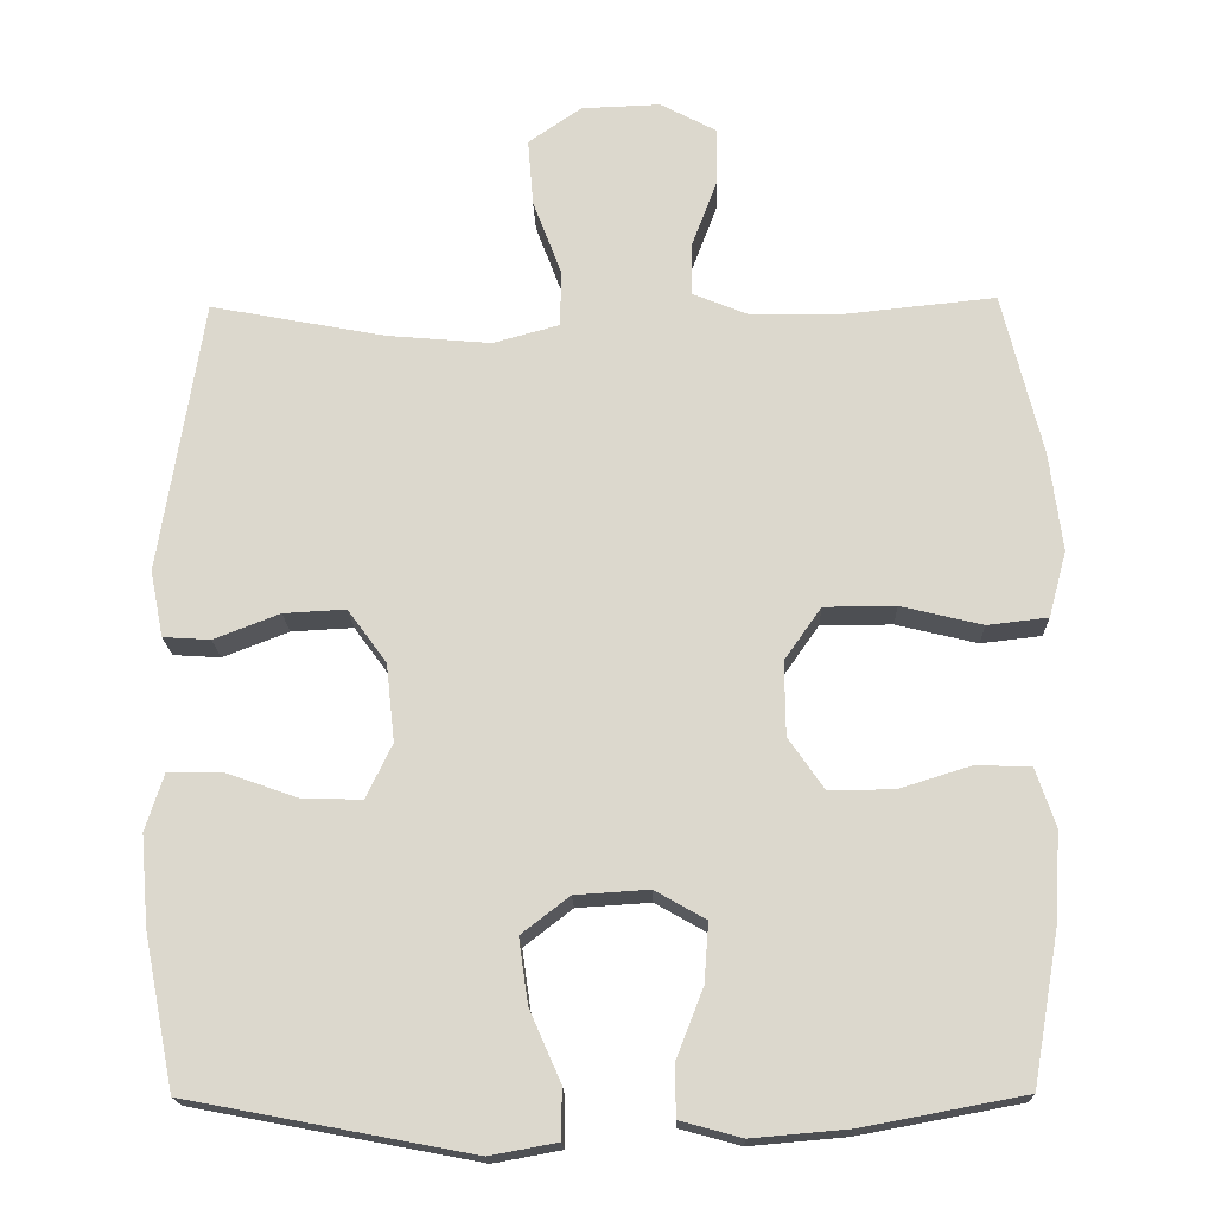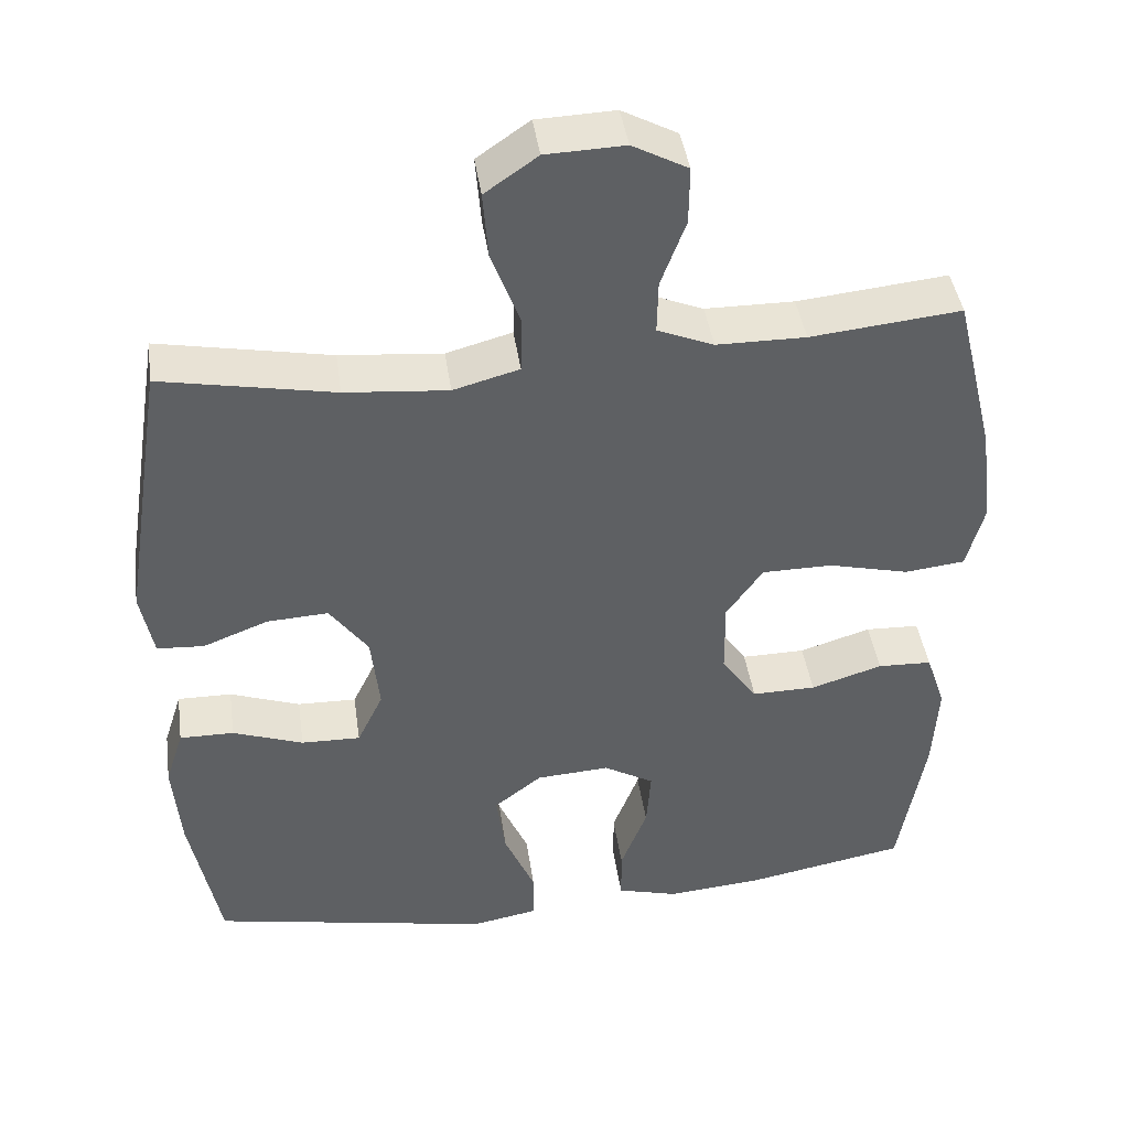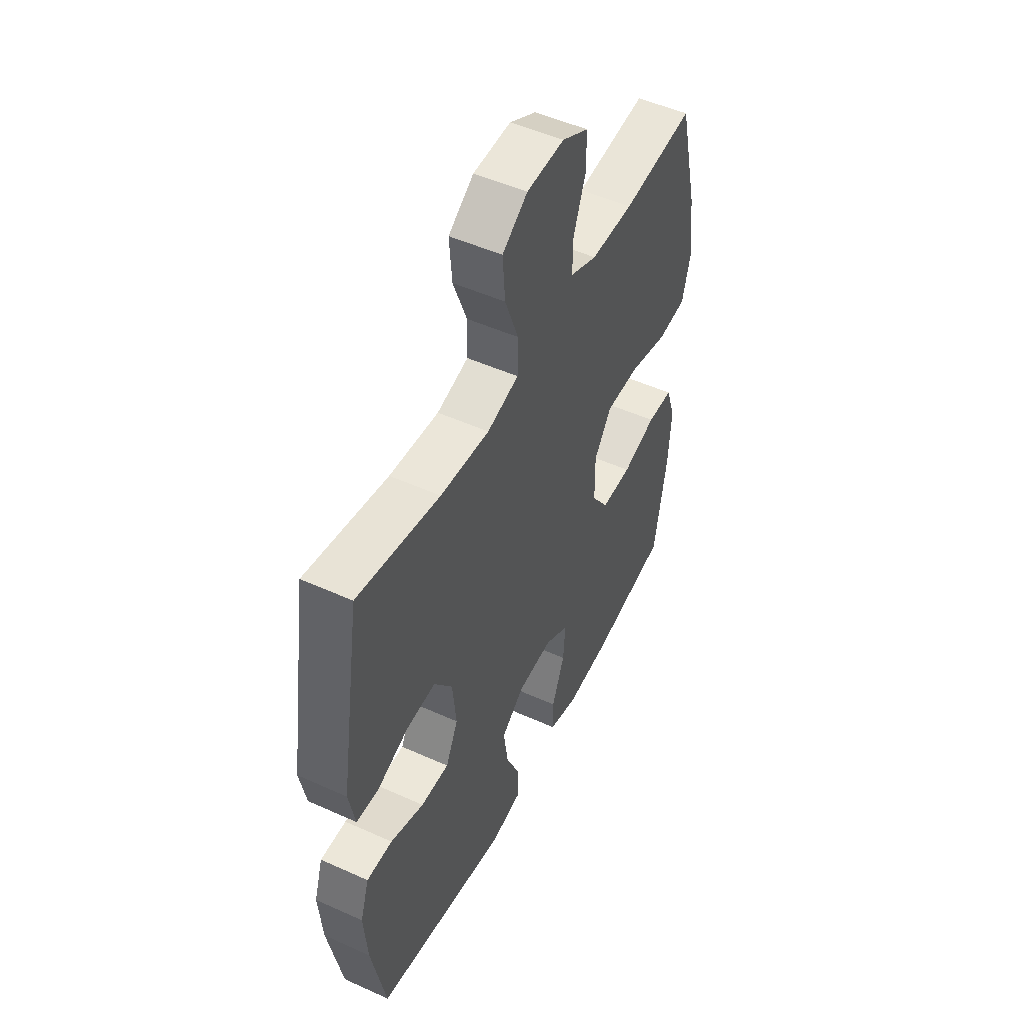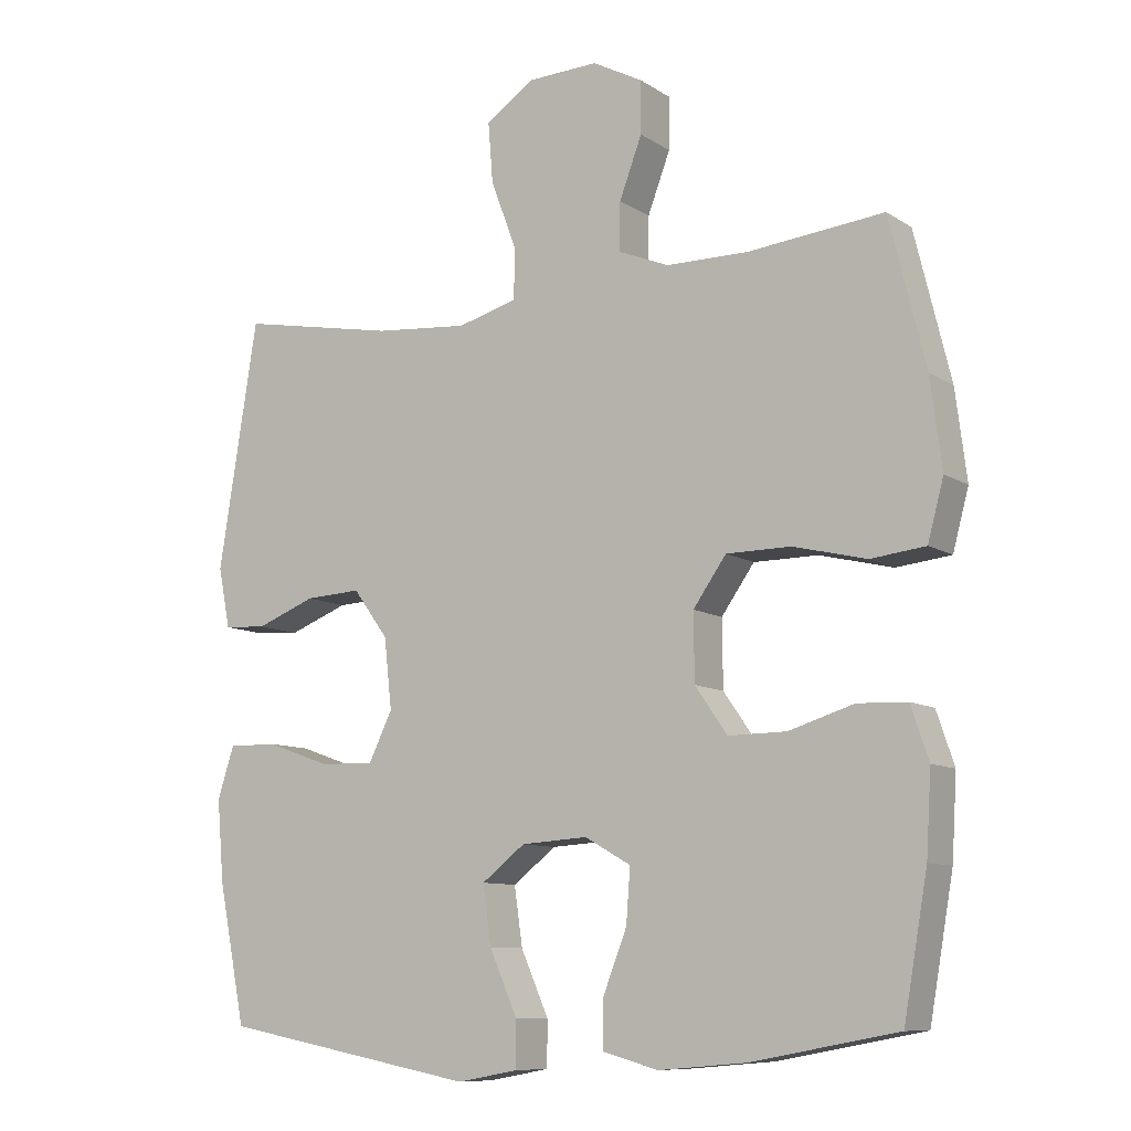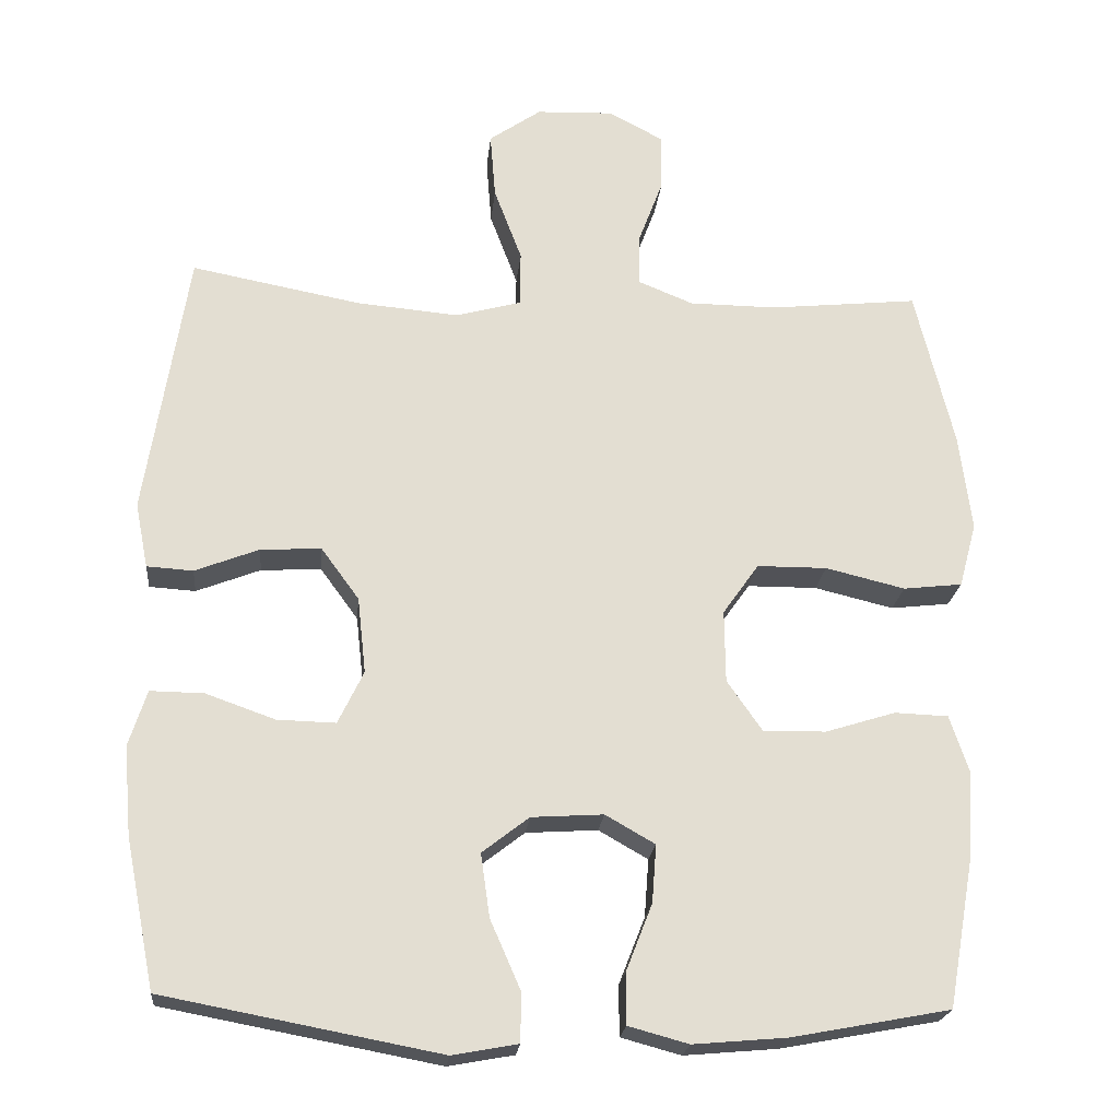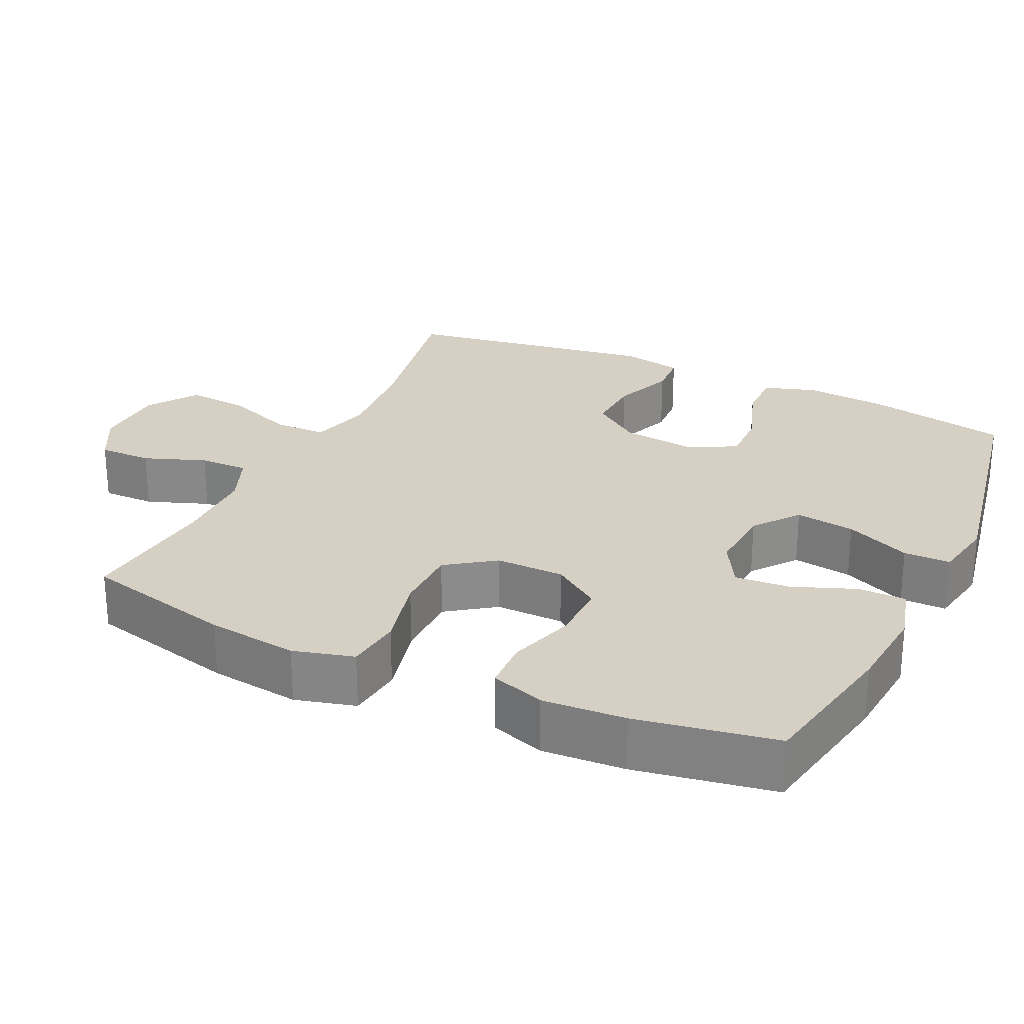
<metadata>
{"format":"obj","ext":"obj","renderer":"f3d","projection":"perspective","resolution":1024,"background":"white","views":[{"elev":-18.0,"azim":1.6,"up":"+Z"},{"elev":42.3,"azim":-8.1,"up":"+Z"},{"elev":50.1,"azim":-63.6,"up":"+Z"},{"elev":-9.6,"azim":32.2,"up":"+Z"},{"elev":-21.6,"azim":-5.6,"up":"+Z"},{"elev":26.4,"azim":115.3,"up":"+Y"}]}
</metadata>
<code>
o path252
v 0.5331 0.0375 -0.3343
v 0.5403 0.0375 -0.2173
v 0.5148 0.0375 -0.1417
v 0.4438 0.0375 -0.139
v 0.3504 0.0375 -0.168
v 0.2668 0.0375 -0.1691
v 0.2203 0.0375 -0.1022
v 0.2192 0.0375 -0.005913
v 0.2669 0.0375 0.06169
v 0.3598 0.0375 0.06226
v 0.4653 0.0375 0.03671
v 0.5438 0.0375 0.04576
v 0.5667 0.0375 0.1312
v 0.5505 0.0375 0.2591
v 0.4987 0.0375 0.4715
v 0.3018 0.0375 0.4511
v 0.1852 0.0375 0.4519
v 0.1116 0.0375 0.4818
v 0.1131 0.0375 0.5509
v 0.1456 0.0375 0.6375
v 0.1464 0.0375 0.7126
v 0.07381 0.0375 0.7513
v -0.02911 0.0375 0.7474
v -0.09815 0.0375 0.6995
v -0.09115 0.0375 0.612
v -0.05416 0.0375 0.514
v -0.05534 0.0375 0.4406
v -0.1418 0.0375 0.417
v -0.2766 0.0375 0.4287
v -0.503 0.0375 0.4715
v -0.5592 0.0375 0.1165
v -0.5421 0.0375 0.0302
v -0.4808 0.0375 0.02639
v -0.3954 0.0375 0.05959
v -0.3151 0.0375 0.06396
v -0.2646 0.0375 -0.004899
v -0.2535 0.0375 -0.1058
v -0.2875 0.0375 -0.1762
v -0.3651 0.0375 -0.1742
v -0.4575 0.0375 -0.1416
v -0.5286 0.0375 -0.1407
v -0.5525 0.0375 -0.215
v -0.5424 0.0375 -0.3324
v -0.503 0.0375 -0.5304
v -0.1357 0.0375 -0.5998
v -0.04823 0.0375 -0.5838
v -0.04803 0.0375 -0.5182
v -0.08808 0.0375 -0.4268
v -0.1001 0.0375 -0.3428
v -0.03763 0.0375 -0.2944
v 0.05808 0.0375 -0.2883
v 0.124 0.0375 -0.3259
v 0.1182 0.0375 -0.4029
v 0.08349 0.0375 -0.4917
v 0.08386 0.0375 -0.5589
v 0.1636 0.0375 -0.5806
v 0.2886 0.0375 -0.5698
v 0.4987 0.0375 -0.5304
v 0.5331 -0.0375 -0.3343
v 0.5403 -0.0375 -0.2173
v 0.5148 -0.0375 -0.1417
v 0.4438 -0.0375 -0.139
v 0.3504 -0.0375 -0.168
v 0.2668 -0.0375 -0.1691
v 0.2203 -0.0375 -0.1022
v 0.2192 -0.0375 -0.005913
v 0.2669 -0.0375 0.06169
v 0.3598 -0.0375 0.06226
v 0.4653 -0.0375 0.03671
v 0.5438 -0.0375 0.04576
v 0.5667 -0.0375 0.1312
v 0.5505 -0.0375 0.2591
v 0.4987 -0.0375 0.4715
v 0.3018 -0.0375 0.4511
v 0.1852 -0.0375 0.4519
v 0.1116 -0.0375 0.4818
v 0.1131 -0.0375 0.5509
v 0.1456 -0.0375 0.6375
v 0.1464 -0.0375 0.7126
v 0.07381 -0.0375 0.7513
v -0.02911 -0.0375 0.7474
v -0.09815 -0.0375 0.6995
v -0.09115 -0.0375 0.612
v -0.05416 -0.0375 0.514
v -0.05534 -0.0375 0.4406
v -0.1418 -0.0375 0.417
v -0.2766 -0.0375 0.4287
v -0.503 -0.0375 0.4715
v -0.5592 -0.0375 0.1165
v -0.5421 -0.0375 0.0302
v -0.4808 -0.0375 0.02639
v -0.3954 -0.0375 0.05959
v -0.3151 -0.0375 0.06396
v -0.2646 -0.0375 -0.004899
v -0.2535 -0.0375 -0.1058
v -0.2875 -0.0375 -0.1762
v -0.3651 -0.0375 -0.1742
v -0.4575 -0.0375 -0.1416
v -0.5286 -0.0375 -0.1407
v -0.5525 -0.0375 -0.215
v -0.5424 -0.0375 -0.3324
v -0.503 -0.0375 -0.5304
v -0.1357 -0.0375 -0.5998
v -0.04823 -0.0375 -0.5838
v -0.04803 -0.0375 -0.5182
v -0.08808 -0.0375 -0.4268
v -0.1001 -0.0375 -0.3428
v -0.03763 -0.0375 -0.2944
v 0.05808 -0.0375 -0.2883
v 0.124 -0.0375 -0.3259
v 0.1182 -0.0375 -0.4029
v 0.08349 -0.0375 -0.4917
v 0.08386 -0.0375 -0.5589
v 0.1636 -0.0375 -0.5806
v 0.2886 -0.0375 -0.5698
v 0.4987 -0.0375 -0.5304
v 0.5438 0.0375 0.04576
v 0.5438 0.0375 0.04576
v 0.5667 0.0375 0.1312
v 0.5505 0.0375 0.2591
v 0.4653 0.0375 0.03671
v 0.5331 0.0375 -0.3343
v 0.5403 0.0375 -0.2173
v 0.5148 0.0375 -0.1417
v 0.5148 0.0375 -0.1417
v 0.4438 0.0375 -0.139
v 0.4987 0.0375 0.4715
v 0.4987 0.0375 0.4715
v 0.4987 0.0375 -0.5304
v 0.4987 0.0375 -0.5304
v 0.3598 0.0375 0.06226
v 0.3504 0.0375 -0.168
v 0.3018 0.0375 0.4511
v 0.2886 0.0375 -0.5698
v 0.2669 0.0375 0.06169
v 0.2668 0.0375 -0.1691
v 0.1852 0.0375 0.4519
v 0.1636 0.0375 -0.5806
v 0.2192 0.0375 -0.005913
v 0.2203 0.0375 -0.1022
v 0.1116 0.0375 0.4818
v 0.1116 0.0375 0.4818
v 0.08386 0.0375 -0.5589
v 0.08386 0.0375 -0.5589
v 0.124 0.0375 -0.3259
v 0.124 0.0375 -0.3259
v 0.1182 0.0375 -0.4029
v 0.1456 0.0375 0.6375
v 0.1464 0.0375 0.7126
v 0.1464 0.0375 0.7126
v 0.07381 0.0375 0.7513
v 0.1131 0.0375 0.5509
v 0.05808 0.0375 -0.2883
v 0.08349 0.0375 -0.4917
v -0.02911 0.0375 0.7474
v -0.03763 0.0375 -0.2944
v -0.09815 0.0375 0.6995
v -0.1001 0.0375 -0.3428
v -0.1001 0.0375 -0.3428
v -0.05416 0.0375 0.514
v -0.05534 0.0375 0.4406
v -0.05534 0.0375 0.4406
v -0.04823 0.0375 -0.5838
v -0.04823 0.0375 -0.5838
v -0.04803 0.0375 -0.5182
v -0.08808 0.0375 -0.4268
v -0.1357 0.0375 -0.5998
v -0.09115 0.0375 0.612
v -0.1418 0.0375 0.417
v -0.2766 0.0375 0.4287
v -0.2535 0.0375 -0.1058
v -0.2875 0.0375 -0.1762
v -0.2875 0.0375 -0.1762
v -0.2646 0.0375 -0.004899
v -0.3151 0.0375 0.06396
v -0.3651 0.0375 -0.1742
v -0.3954 0.0375 0.05959
v -0.4575 0.0375 -0.1416
v -0.4808 0.0375 0.02639
v -0.503 0.0375 -0.5304
v -0.503 0.0375 -0.5304
v -0.5286 0.0375 -0.1407
v -0.5286 0.0375 -0.1407
v -0.503 0.0375 0.4715
v -0.503 0.0375 0.4715
v -0.5421 0.0375 0.0302
v -0.5421 0.0375 0.0302
v -0.5424 0.0375 -0.3324
v -0.5525 0.0375 -0.215
v -0.5592 0.0375 0.1165
v 0.5438 -0.0375 0.04576
v 0.5438 -0.0375 0.04576
v 0.5667 -0.0375 0.1312
v 0.5505 -0.0375 0.2591
v 0.4653 -0.0375 0.03671
v 0.5331 -0.0375 -0.3343
v 0.5403 -0.0375 -0.2173
v 0.5148 -0.0375 -0.1417
v 0.5148 -0.0375 -0.1417
v 0.4438 -0.0375 -0.139
v 0.4987 -0.0375 0.4715
v 0.4987 -0.0375 0.4715
v 0.4987 -0.0375 -0.5304
v 0.4987 -0.0375 -0.5304
v 0.3598 -0.0375 0.06226
v 0.3504 -0.0375 -0.168
v 0.3018 -0.0375 0.4511
v 0.2886 -0.0375 -0.5698
v 0.2669 -0.0375 0.06169
v 0.2668 -0.0375 -0.1691
v 0.1852 -0.0375 0.4519
v 0.1636 -0.0375 -0.5806
v 0.2192 -0.0375 -0.005913
v 0.2203 -0.0375 -0.1022
v 0.1116 -0.0375 0.4818
v 0.1116 -0.0375 0.4818
v 0.08386 -0.0375 -0.5589
v 0.08386 -0.0375 -0.5589
v 0.124 -0.0375 -0.3259
v 0.124 -0.0375 -0.3259
v 0.1182 -0.0375 -0.4029
v 0.1456 -0.0375 0.6375
v 0.1464 -0.0375 0.7126
v 0.1464 -0.0375 0.7126
v 0.07381 -0.0375 0.7513
v 0.1131 -0.0375 0.5509
v 0.05808 -0.0375 -0.2883
v 0.08349 -0.0375 -0.4917
v -0.02911 -0.0375 0.7474
v -0.03763 -0.0375 -0.2944
v -0.09815 -0.0375 0.6995
v -0.1001 -0.0375 -0.3428
v -0.1001 -0.0375 -0.3428
v -0.05416 -0.0375 0.514
v -0.05534 -0.0375 0.4406
v -0.05534 -0.0375 0.4406
v -0.04823 -0.0375 -0.5838
v -0.04823 -0.0375 -0.5838
v -0.04803 -0.0375 -0.5182
v -0.08808 -0.0375 -0.4268
v -0.1357 -0.0375 -0.5998
v -0.09115 -0.0375 0.612
v -0.1418 -0.0375 0.417
v -0.2766 -0.0375 0.4287
v -0.2535 -0.0375 -0.1058
v -0.2875 -0.0375 -0.1762
v -0.2875 -0.0375 -0.1762
v -0.2646 -0.0375 -0.004899
v -0.3151 -0.0375 0.06396
v -0.3651 -0.0375 -0.1742
v -0.3954 -0.0375 0.05959
v -0.4575 -0.0375 -0.1416
v -0.4808 -0.0375 0.02639
v -0.503 -0.0375 -0.5304
v -0.503 -0.0375 -0.5304
v -0.5286 -0.0375 -0.1407
v -0.5286 -0.0375 -0.1407
v -0.503 -0.0375 0.4715
v -0.503 -0.0375 0.4715
v -0.5421 -0.0375 0.0302
v -0.5421 -0.0375 0.0302
v -0.5424 -0.0375 -0.3324
v -0.5525 -0.0375 -0.215
v -0.5592 -0.0375 0.1165
f 208 196 206
f 262 250 263
f 264 244 258
f 245 230 213
f 254 246 262
f 215 235 211
f 235 248 213
f 211 235 209
f 211 209 207
f 196 208 203
f 193 195 191
f 222 229 242
f 235 243 248
f 246 232 230
f 223 225 222
f 209 235 213
f 264 251 244
f 234 226 242
f 231 242 229
f 206 210 219
f 222 242 226
f 249 244 251
f 239 241 237
f 244 249 243
f 250 262 246
f 241 240 254
f 240 232 254
f 193 205 195
f 210 227 219
f 214 227 210
f 230 227 214
f 248 245 213
f 200 197 198
f 246 230 245
f 246 254 232
f 260 253 264
f 240 241 239
f 212 228 217
f 248 243 249
f 251 264 253
f 201 207 194
f 212 221 228
f 256 263 252
f 225 229 222
f 235 215 234
f 207 209 205
f 206 197 200
f 197 206 196
f 206 219 208
f 208 219 221
f 226 234 215
f 208 221 212
f 252 263 250
f 213 230 214
f 194 205 193
f 207 205 194
f 118 13 71 192
f 13 14 72 71
f 11 12 70 69
f 1 2 60 59
f 2 125 199 60
f 3 4 62 61
f 14 128 202 72
f 130 1 59 204
f 10 11 69 68
f 4 5 63 62
f 15 16 74 73
f 57 58 116 115
f 9 10 68 67
f 5 6 64 63
f 16 17 75 74
f 56 57 115 114
f 8 9 67 66
f 6 7 65 64
f 7 8 66 65
f 17 142 216 75
f 144 56 114 218
f 146 53 111 220
f 20 150 224 78
f 21 22 80 79
f 19 20 78 77
f 51 52 110 109
f 54 55 113 112
f 53 54 112 111
f 18 19 77 76
f 22 23 81 80
f 50 51 109 108
f 23 24 82 81
f 159 50 108 233
f 26 162 236 84
f 164 47 105 238
f 47 48 106 105
f 45 46 104 103
f 25 26 84 83
f 24 25 83 82
f 27 28 86 85
f 48 49 107 106
f 28 29 87 86
f 37 173 247 95
f 36 37 95 94
f 35 36 94 93
f 38 39 97 96
f 34 35 93 92
f 39 40 98 97
f 33 34 92 91
f 181 45 103 255
f 40 183 257 98
f 29 185 259 87
f 187 33 91 261
f 43 44 102 101
f 42 43 101 100
f 41 42 100 99
f 31 32 90 89
f 30 31 89 88
f 134 132 122
f 188 189 176
f 190 184 170
f 171 139 156
f 180 188 172
f 141 137 161
f 161 139 174
f 137 135 161
f 137 133 135
f 122 129 134
f 119 117 121
f 148 168 155
f 161 174 169
f 172 156 158
f 149 148 151
f 135 139 161
f 190 170 177
f 160 168 152
f 157 155 168
f 132 145 136
f 148 152 168
f 175 177 170
f 165 163 167
f 170 169 175
f 176 172 188
f 167 180 166
f 166 180 158
f 119 121 131
f 136 145 153
f 140 136 153
f 156 140 153
f 174 139 171
f 126 124 123
f 172 171 156
f 172 158 180
f 186 190 179
f 166 165 167
f 138 143 154
f 174 175 169
f 177 179 190
f 127 120 133
f 138 154 147
f 182 178 189
f 151 148 155
f 161 160 141
f 133 131 135
f 132 126 123
f 123 122 132
f 132 134 145
f 134 147 145
f 152 141 160
f 134 138 147
f 178 176 189
f 139 140 156
f 120 119 131
f 133 120 131

</code>
